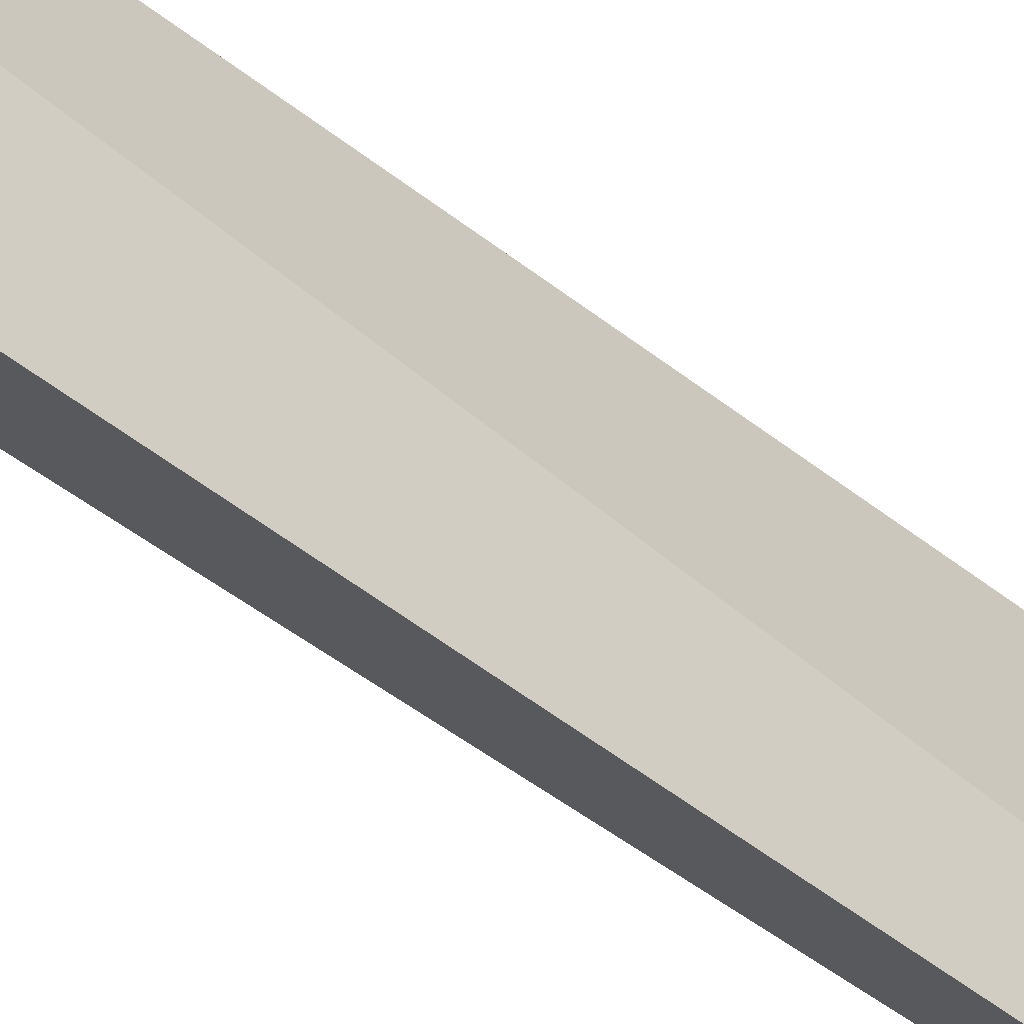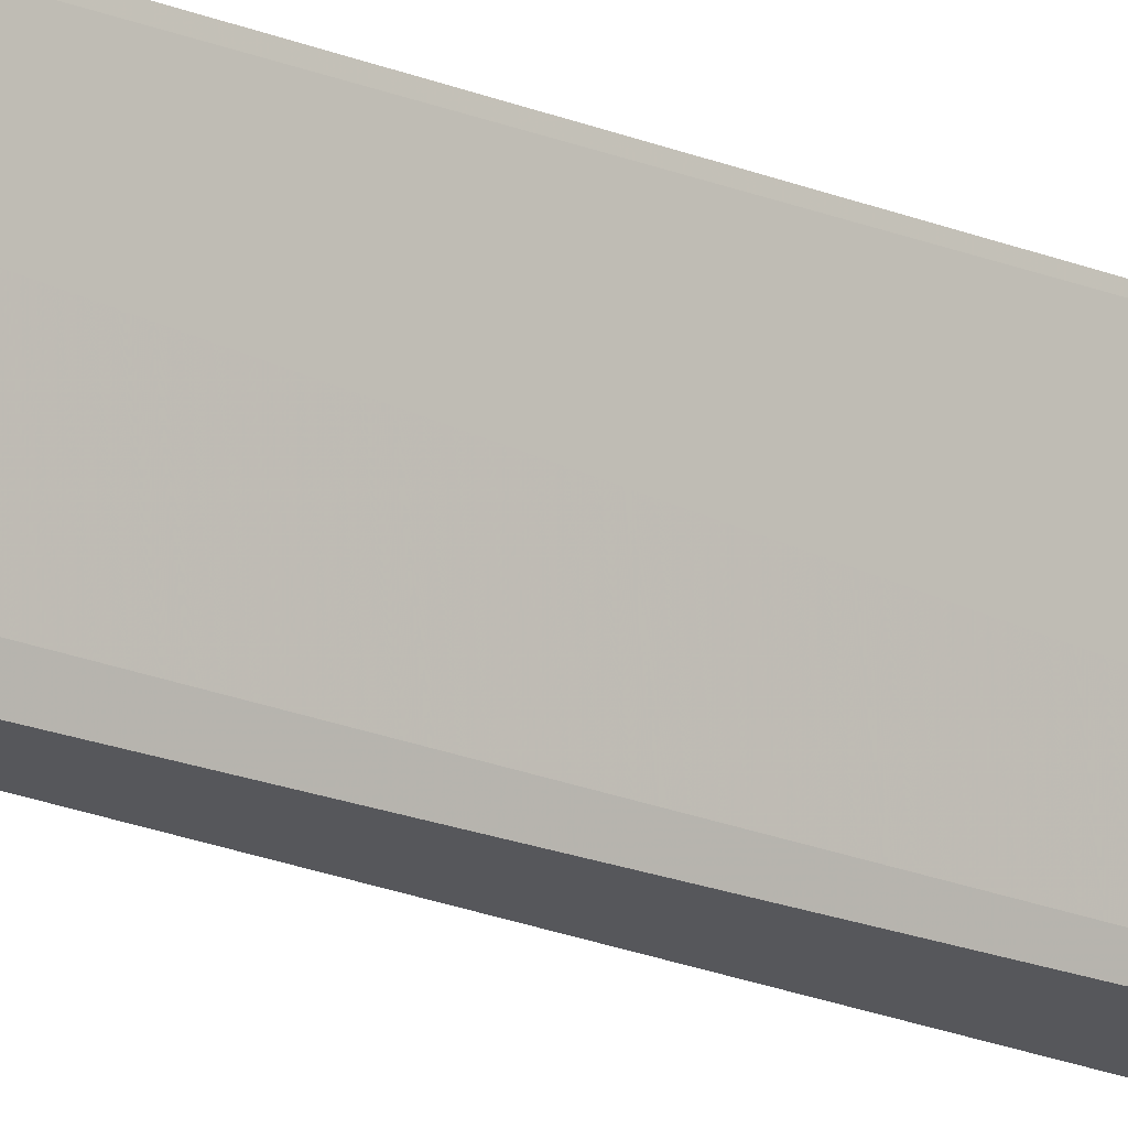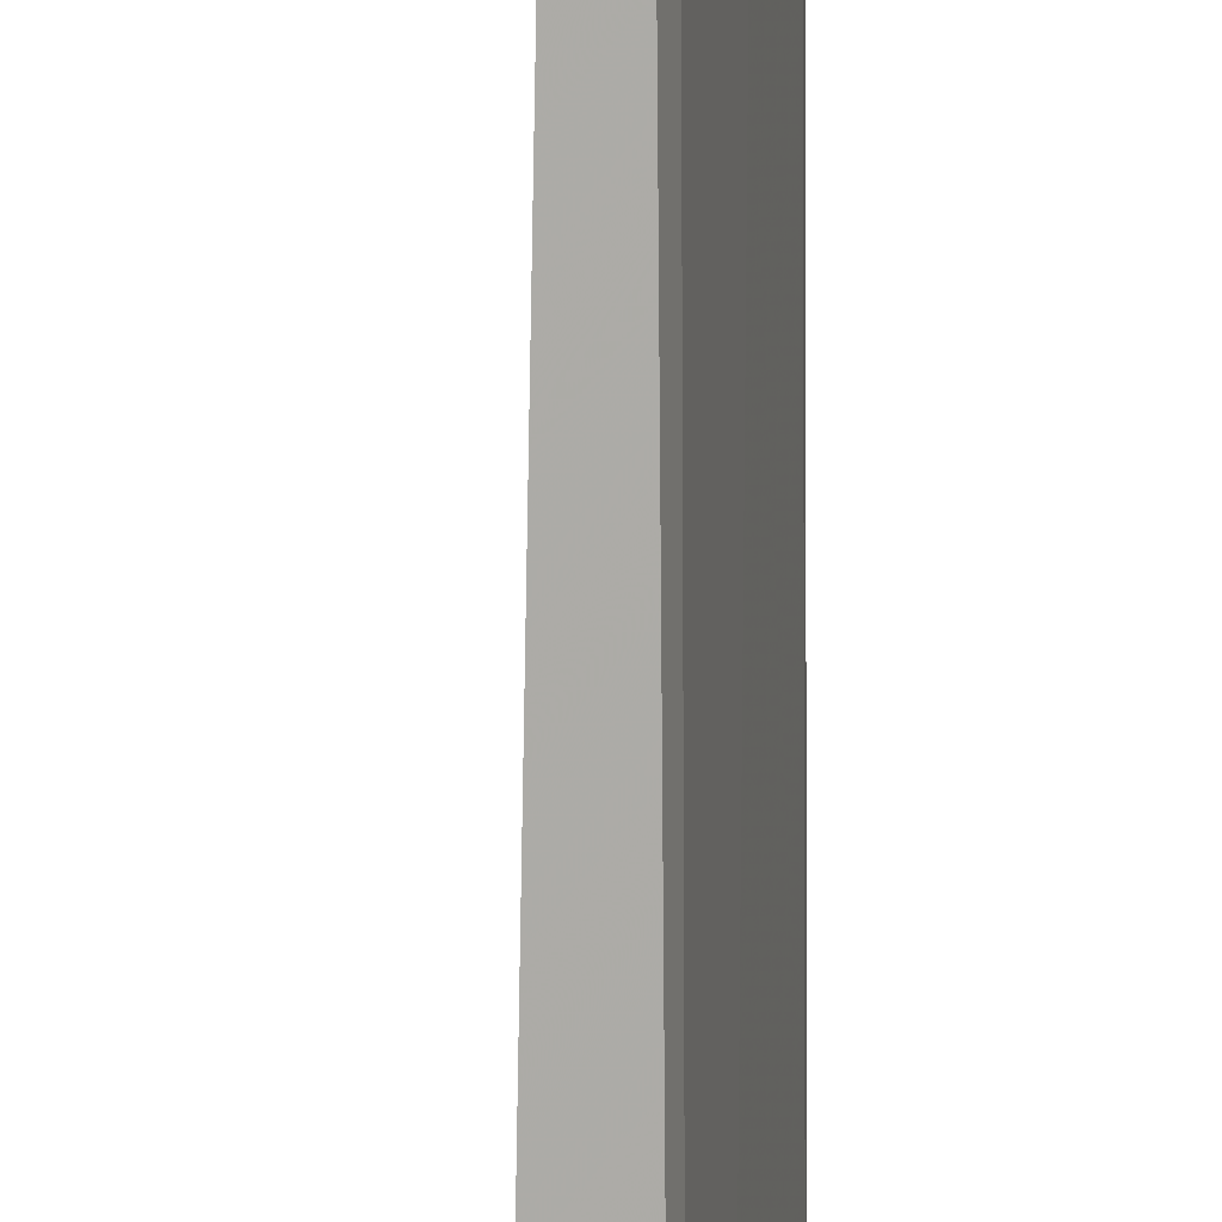
<metadata>
{"format":"obj","ext":"obj","renderer":"f3d","projection":"perspective","resolution":1024,"background":"white","views":[{"elev":-42.0,"azim":-133.3,"up":"+Y"},{"elev":-18.8,"azim":50.4,"up":"+Y"},{"elev":-77.4,"azim":0.2,"up":"+Y"}]}
</metadata>
<code>
v 0.1591 -0.05874 0.1439
v 0.1617 -0.05033 -0.5
v 0.1617 -0.05033 0.1439
v 0.1693 -0.008524 0.1439
v 0.1455 -0.009167 -0.5
v 0.169 -0.01148 0.1439
v 0.1455 -0.05462 -0.5
v 0.1693 -0.008524 -0.5
f 1 2 3
f 5 1 4
f 6 3 2
f 6 1 3
f 6 4 1
f 7 5 2
f 7 2 1
f 7 1 5
f 8 5 4
f 8 2 5
f 8 6 2
f 8 4 6

</code>
